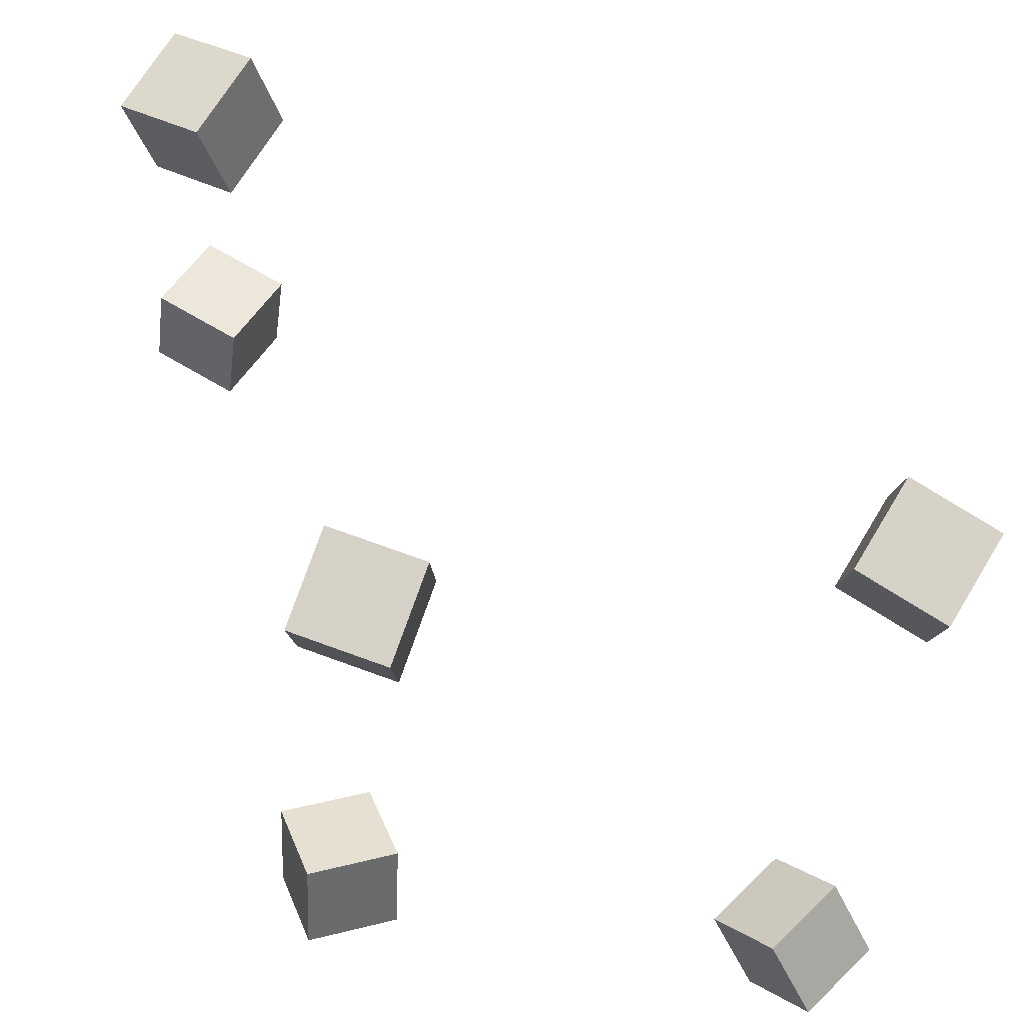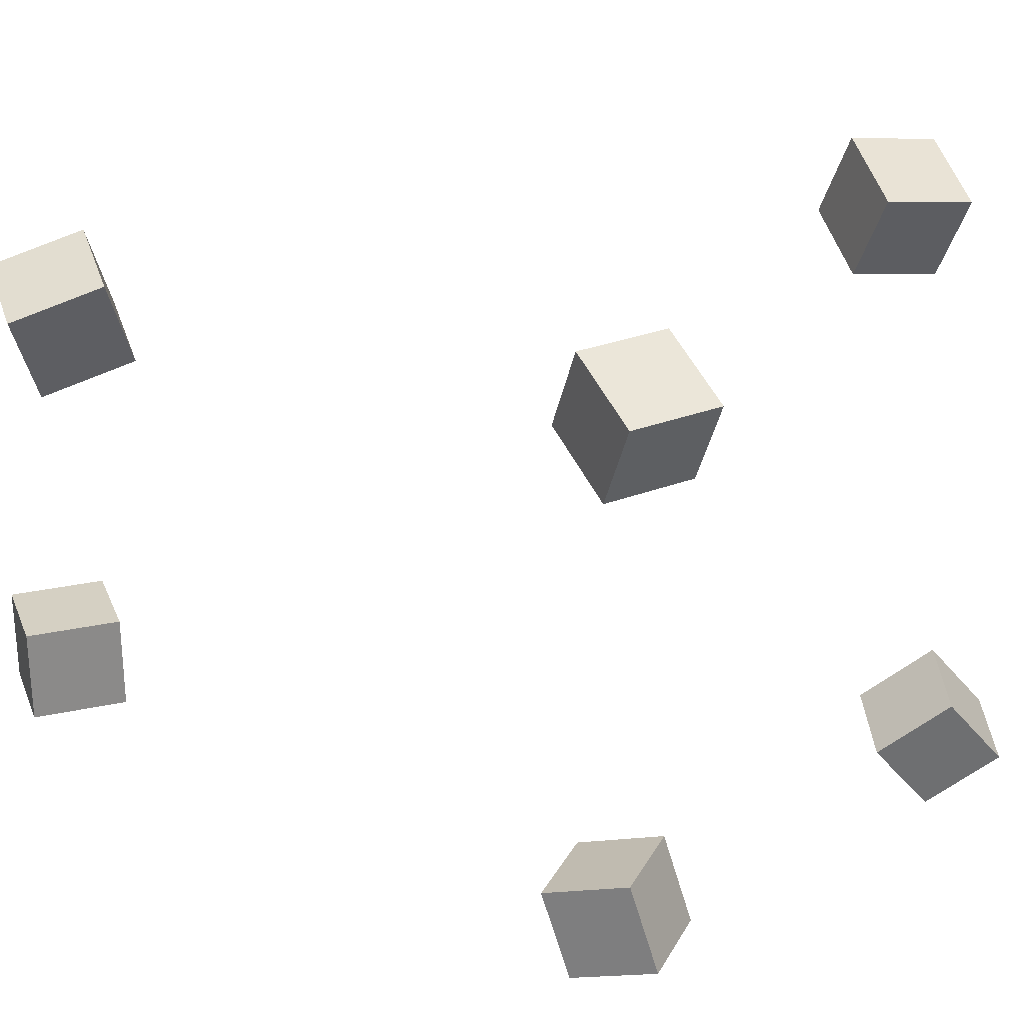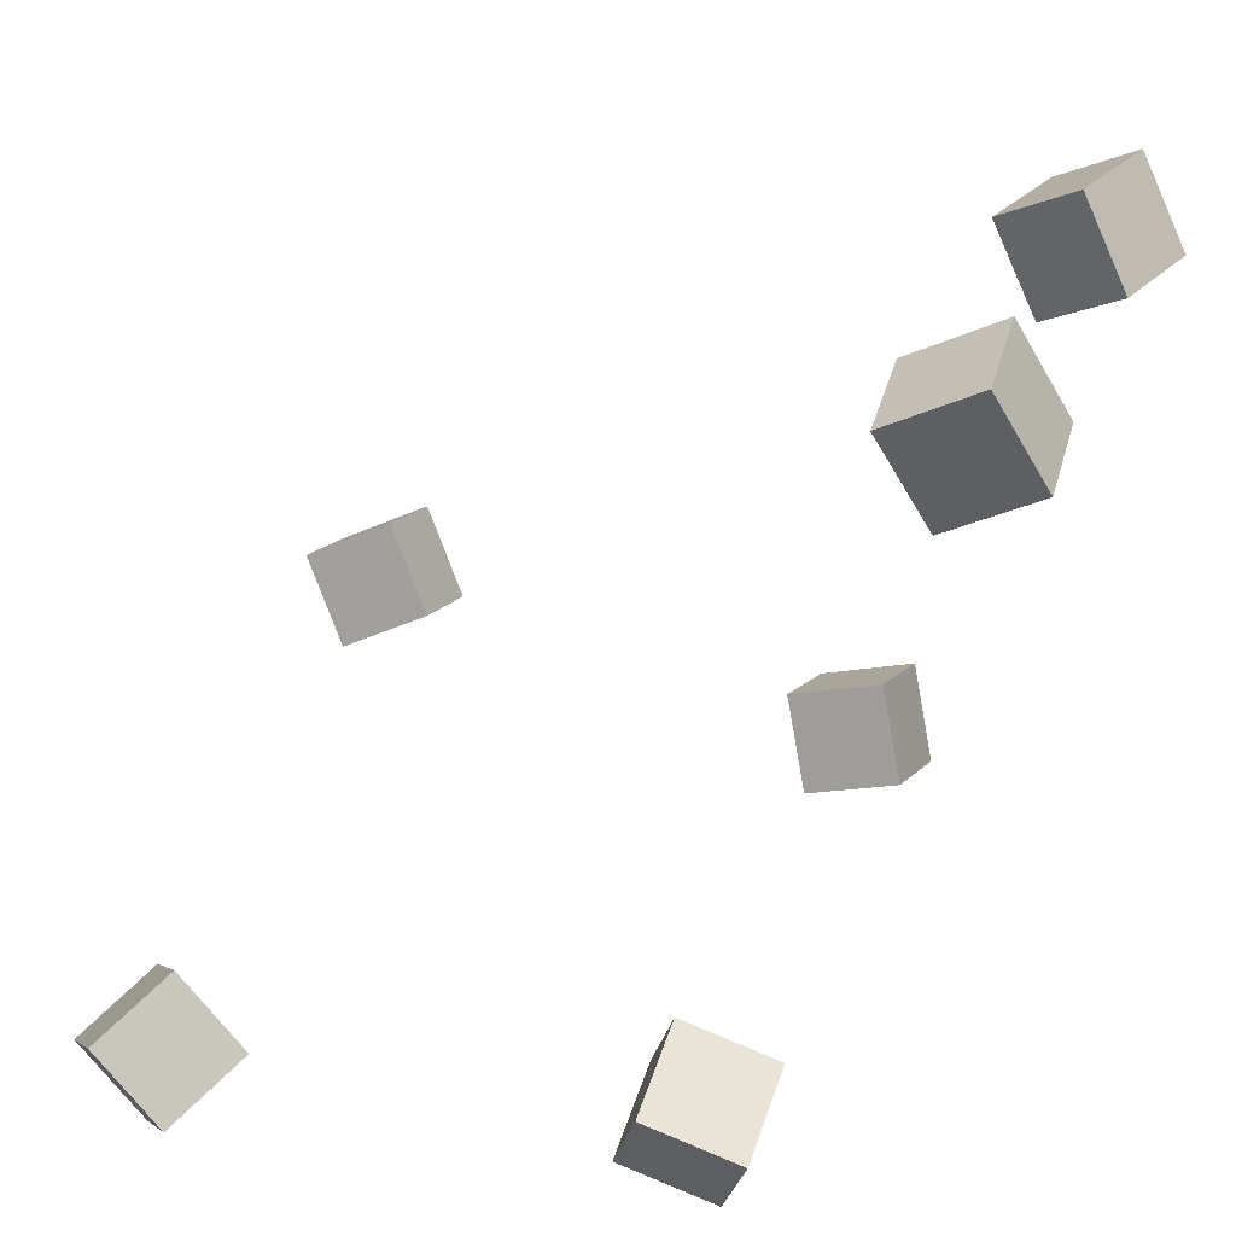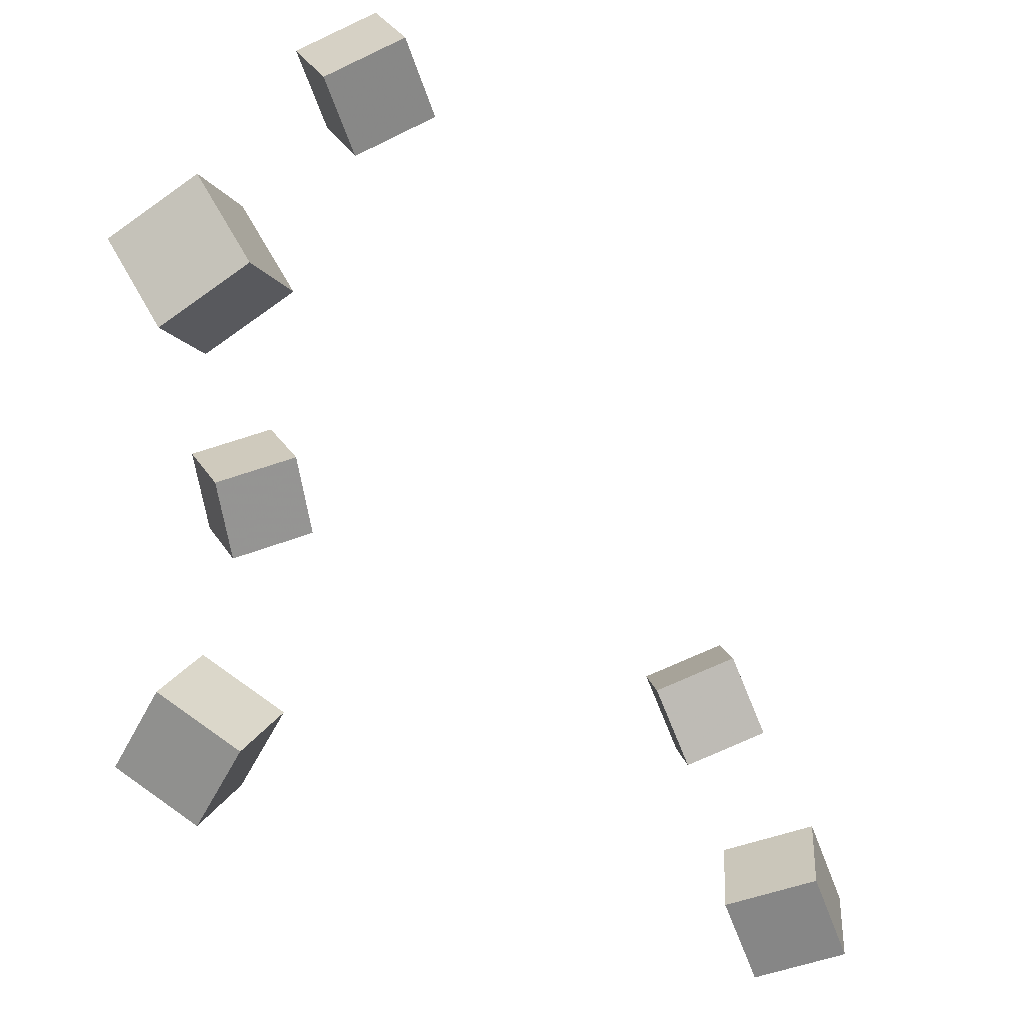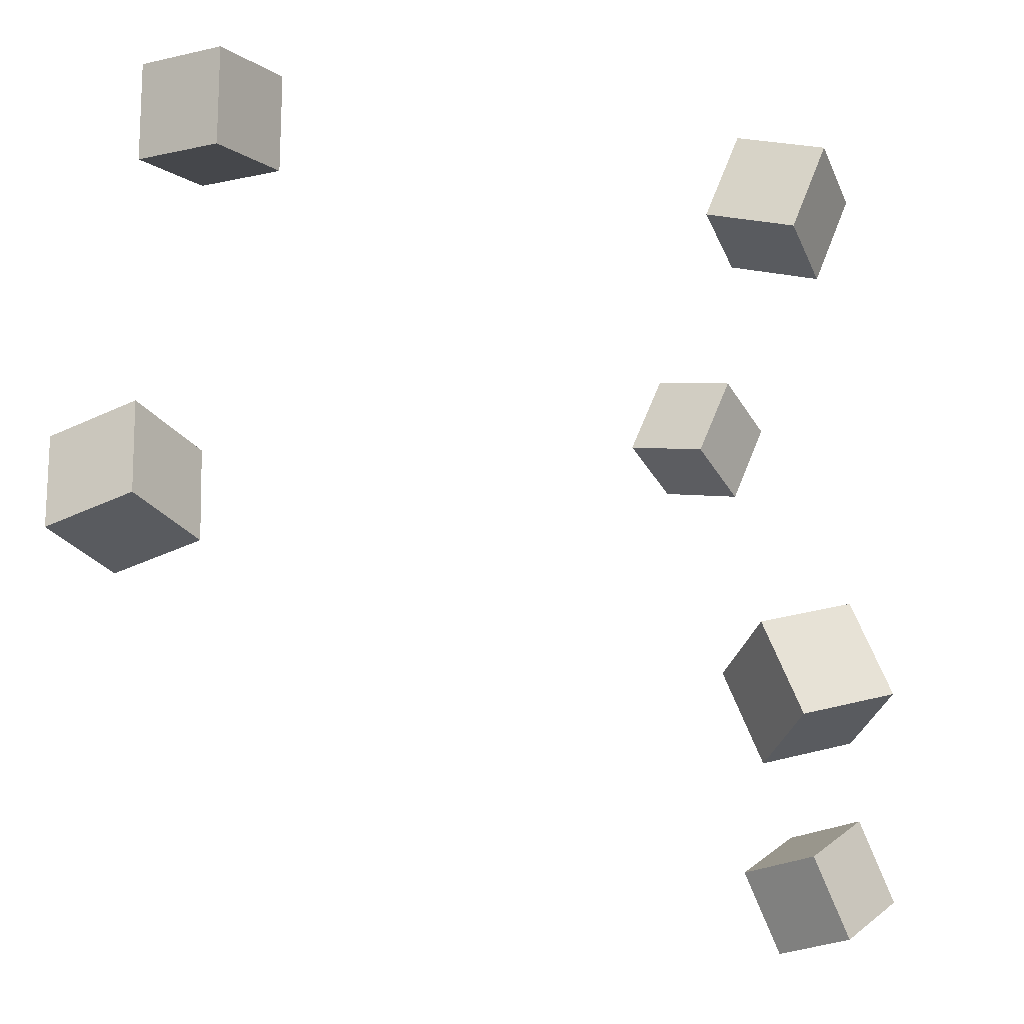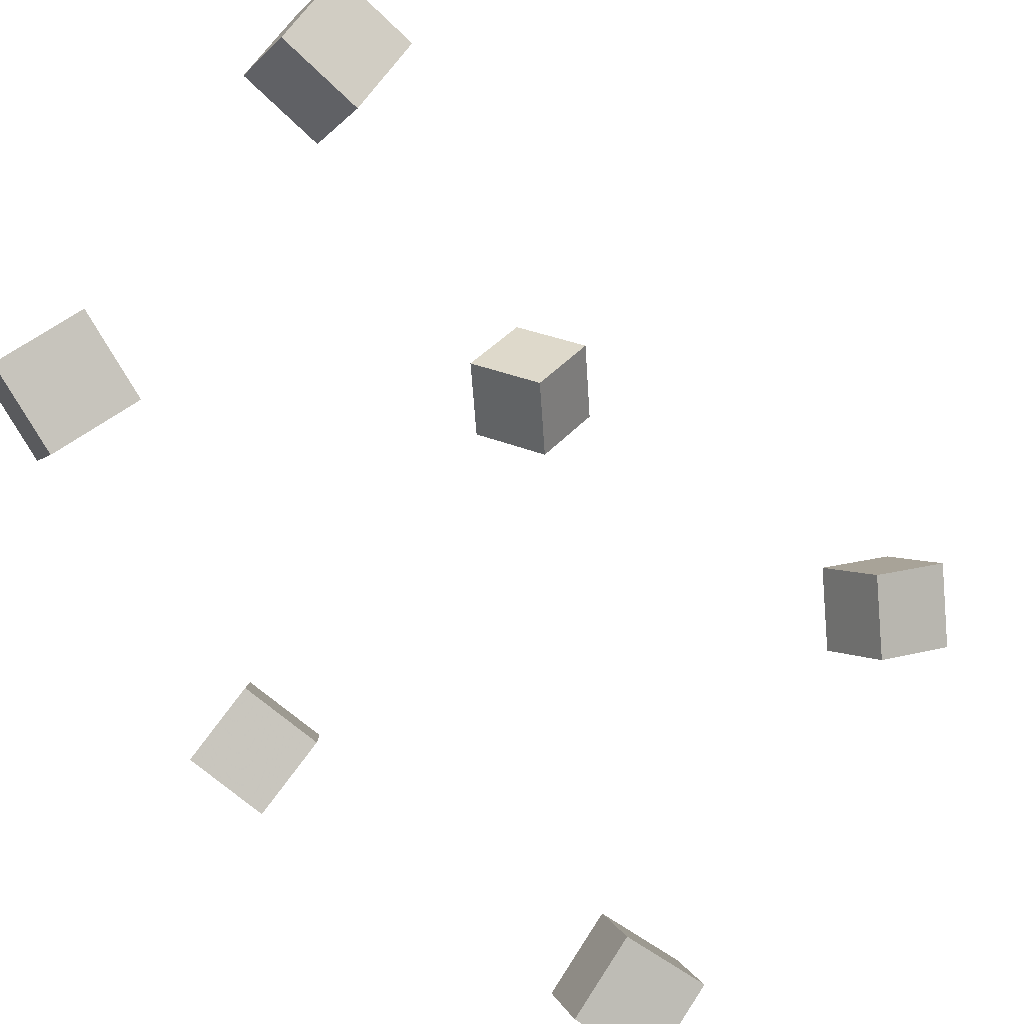
<metadata>
{"format":"obj","ext":"obj","renderer":"f3d","projection":"perspective","resolution":1024,"background":"white","views":[{"elev":-32.4,"azim":-4.6,"up":"+Y"},{"elev":30.4,"azim":-49.3,"up":"+Z"},{"elev":35.1,"azim":-161.7,"up":"+Y"},{"elev":-64.9,"azim":80.1,"up":"+Z"},{"elev":-29.7,"azim":-89.3,"up":"+Z"},{"elev":60.7,"azim":34.1,"up":"+Y"}]}
</metadata>
<code>
v -0.2197 0.1801 -0.1089
v -0.2172 0.1825 -0.06111
v -0.1955 0.2213 -0.1123
v -0.193 0.2238 -0.06451
v -0.1784 0.1558 -0.1098
v -0.1758 0.1582 -0.06206
v -0.1542 0.197 -0.1132
v -0.1517 0.1994 -0.06546
f 1.0 7.0 5.0
f 1.0 3.0 7.0
f 1.0 4.0 3.0
f 1.0 2.0 4.0
f 3.0 8.0 7.0
f 3.0 4.0 8.0
f 5.0 7.0 8.0
f 5.0 8.0 6.0
f 1.0 5.0 6.0
f 1.0 6.0 2.0
f 2.0 6.0 8.0
f 2.0 8.0 4.0
v -0.2281 0.1548 0.1288
v -0.1897 0.1296 0.1418
v -0.2045 0.1954 0.1379
v -0.1661 0.1701 0.1509
v -0.2123 0.1557 0.08375
v -0.1738 0.1305 0.09674
v -0.1887 0.1963 0.09289
v -0.1503 0.1711 0.1059
f 9.0 15.0 13.0
f 9.0 11.0 15.0
f 9.0 12.0 11.0
f 9.0 10.0 12.0
f 11.0 16.0 15.0
f 11.0 12.0 16.0
f 13.0 15.0 16.0
f 13.0 16.0 14.0
f 9.0 13.0 14.0
f 9.0 14.0 10.0
f 10.0 14.0 16.0
f 10.0 16.0 12.0
v -0.1204 -0.1531 -0.1591
v -0.1224 -0.1362 -0.1141
v -0.1355 -0.1106 -0.1756
v -0.1374 -0.09379 -0.1307
v -0.07485 -0.1383 -0.1626
v -0.07683 -0.1214 -0.1177
v -0.08992 -0.09585 -0.1792
v -0.0919 -0.079 -0.1343
f 17.0 23.0 21.0
f 17.0 19.0 23.0
f 17.0 20.0 19.0
f 17.0 18.0 20.0
f 19.0 24.0 23.0
f 19.0 20.0 24.0
f 21.0 23.0 24.0
f 21.0 24.0 22.0
f 17.0 21.0 22.0
f 17.0 22.0 18.0
f 18.0 22.0 24.0
f 18.0 24.0 20.0
v 0.1091 -0.08808 0.1086
v 0.108 -0.1057 0.1532
v 0.1327 -0.04946 0.1245
v 0.1316 -0.0671 0.1691
v 0.1508 -0.1104 0.1008
v 0.1497 -0.1281 0.1454
v 0.1745 -0.07181 0.1167
v 0.1733 -0.08945 0.1612
f 25.0 31.0 29.0
f 25.0 27.0 31.0
f 25.0 28.0 27.0
f 25.0 26.0 28.0
f 27.0 32.0 31.0
f 27.0 28.0 32.0
f 29.0 31.0 32.0
f 29.0 32.0 30.0
f 25.0 29.0 30.0
f 25.0 30.0 26.0
f 26.0 30.0 32.0
f 26.0 32.0 28.0
v 0.1146 -0.1557 -0.1891
v 0.09081 -0.1369 -0.1519
v 0.1483 -0.1219 -0.1846
v 0.1245 -0.1031 -0.1474
v 0.1391 -0.1841 -0.1591
v 0.1153 -0.1653 -0.1219
v 0.1728 -0.1502 -0.1546
v 0.149 -0.1315 -0.1174
f 33.0 39.0 37.0
f 33.0 35.0 39.0
f 33.0 36.0 35.0
f 33.0 34.0 36.0
f 35.0 40.0 39.0
f 35.0 36.0 40.0
f 37.0 39.0 40.0
f 37.0 40.0 38.0
f 33.0 37.0 38.0
f 33.0 38.0 34.0
f 34.0 38.0 40.0
f 34.0 40.0 36.0
v -0.1302 -0.1213 0.09386
v -0.1353 -0.1386 0.1382
v -0.1153 -0.07947 0.1119
v -0.1205 -0.0968 0.1562
v -0.08496 -0.1369 0.09298
v -0.09011 -0.1543 0.1373
v -0.07014 -0.09511 0.1111
v -0.07529 -0.1124 0.1554
f 41.0 47.0 45.0
f 41.0 43.0 47.0
f 41.0 44.0 43.0
f 41.0 42.0 44.0
f 43.0 48.0 47.0
f 43.0 44.0 48.0
f 45.0 47.0 48.0
f 45.0 48.0 46.0
f 41.0 45.0 46.0
f 41.0 46.0 42.0
f 42.0 46.0 48.0
f 42.0 48.0 44.0

</code>
